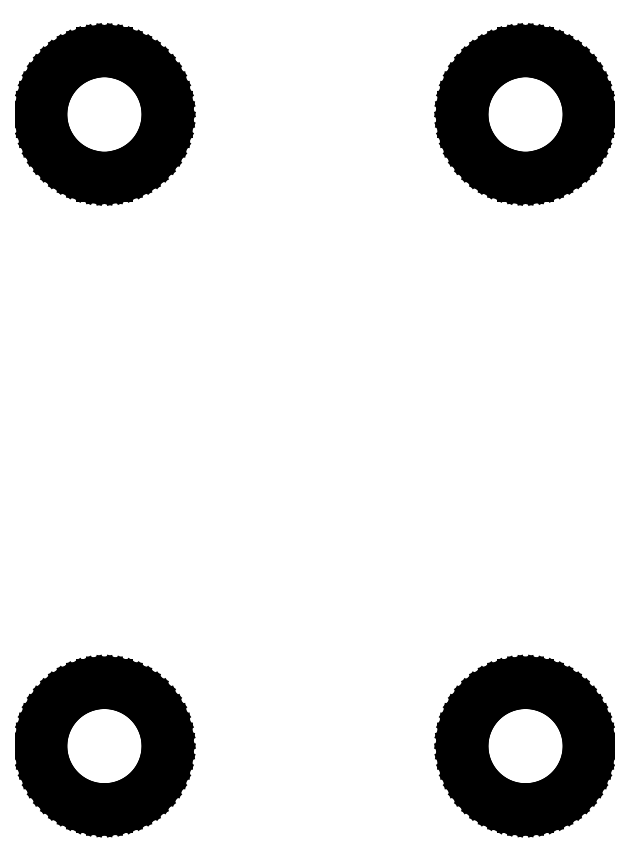
<metadata>
{"format":"dxf","ext":"dxf","renderer":"ezdxf+matplotlib","layout":"modelspace","background":"white","min_lineweight":24,"dpi":150}
</metadata>
<code>
0
SECTION
2
ENTITIES
0
LINE
8
BLACK
10
0.2205
20
0.3163
11
0.2339
21
0.3131
0
LINE
8
BLACK
10
0.2339
20
0.3131
11
0.2468
21
0.3085
0
LINE
8
BLACK
10
0.2468
20
0.3085
11
0.2591
21
0.3023
0
LINE
8
BLACK
10
0.2591
20
0.3023
11
0.2705
21
0.2947
0
LINE
8
BLACK
10
0.2705
20
0.2947
11
0.2811
21
0.2859
0
LINE
8
BLACK
10
0.2811
20
0.2859
11
0.2905
21
0.2759
0
LINE
8
BLACK
10
0.2905
20
0.2759
11
0.2987
21
0.2649
0
LINE
8
BLACK
10
0.2987
20
0.2649
11
0.3055
21
0.253
0
LINE
8
BLACK
10
0.3055
20
0.253
11
0.311
21
0.2404
0
LINE
8
BLACK
10
0.311
20
0.2404
11
0.3149
21
0.2272
0
LINE
8
BLACK
10
0.3149
20
0.2272
11
0.3173
21
0.2137
0
LINE
8
BLACK
10
0.3173
20
0.2137
11
0.3181
21
0.2
0
LINE
8
BLACK
10
0.3181
20
0.2
11
0.3173
21
0.1863
0
LINE
8
BLACK
10
0.3173
20
0.1863
11
0.3149
21
0.1728
0
LINE
8
BLACK
10
0.3149
20
0.1728
11
0.311
21
0.1596
0
LINE
8
BLACK
10
0.311
20
0.1596
11
0.3055
21
0.147
0
LINE
8
BLACK
10
0.3055
20
0.147
11
0.2987
21
0.1351
0
LINE
8
BLACK
10
0.2987
20
0.1351
11
0.2905
21
0.1241
0
LINE
8
BLACK
10
0.2905
20
0.1241
11
0.2811
21
0.1141
0
LINE
8
BLACK
10
0.2811
20
0.1141
11
0.2705
21
0.1053
0
LINE
8
BLACK
10
0.2705
20
0.1053
11
0.2591
21
0.09771
0
LINE
8
BLACK
10
0.2591
20
0.09771
11
0.2468
21
0.09155
0
LINE
8
BLACK
10
0.2468
20
0.09155
11
0.2339
21
0.08685
0
LINE
8
BLACK
10
0.2339
20
0.08685
11
0.2205
21
0.08368
0
LINE
8
BLACK
10
0.2205
20
0.08368
11
0.2069
21
0.08209
0
LINE
8
BLACK
10
0.2069
20
0.08209
11
0.1931
21
0.08209
0
LINE
8
BLACK
10
0.1931
20
0.08209
11
0.1795
21
0.08368
0
LINE
8
BLACK
10
0.1795
20
0.08368
11
0.1661
21
0.08685
0
LINE
8
BLACK
10
0.1661
20
0.08685
11
0.1532
21
0.09155
0
LINE
8
BLACK
10
0.1532
20
0.09155
11
0.1409
21
0.09771
0
LINE
8
BLACK
10
0.1409
20
0.09771
11
0.1295
21
0.1053
0
LINE
8
BLACK
10
0.1295
20
0.1053
11
0.1189
21
0.1141
0
LINE
8
BLACK
10
0.1189
20
0.1141
11
0.1095
21
0.1241
0
LINE
8
BLACK
10
0.1095
20
0.1241
11
0.1013
21
0.1351
0
LINE
8
BLACK
10
0.1013
20
0.1351
11
0.09445
21
0.147
0
LINE
8
BLACK
10
0.09445
20
0.147
11
0.08901
21
0.1596
0
LINE
8
BLACK
10
0.08901
20
0.1596
11
0.08507
21
0.1728
0
LINE
8
BLACK
10
0.08507
20
0.1728
11
0.08269
21
0.1863
0
LINE
8
BLACK
10
0.08269
20
0.1863
11
0.08189
21
0.2
0
LINE
8
BLACK
10
0.08189
20
0.2
11
0.08269
21
0.2137
0
LINE
8
BLACK
10
0.08269
20
0.2137
11
0.08507
21
0.2272
0
LINE
8
BLACK
10
0.08507
20
0.2272
11
0.08901
21
0.2404
0
LINE
8
BLACK
10
0.08901
20
0.2404
11
0.09445
21
0.253
0
LINE
8
BLACK
10
0.09445
20
0.253
11
0.1013
21
0.2649
0
LINE
8
BLACK
10
0.1013
20
0.2649
11
0.1095
21
0.2759
0
LINE
8
BLACK
10
0.1095
20
0.2759
11
0.1189
21
0.2859
0
LINE
8
BLACK
10
0.1189
20
0.2859
11
0.1295
21
0.2947
0
LINE
8
BLACK
10
0.1295
20
0.2947
11
0.1409
21
0.3023
0
LINE
8
BLACK
10
0.1409
20
0.3023
11
0.1532
21
0.3085
0
LINE
8
BLACK
10
0.1532
20
0.3085
11
0.1661
21
0.3131
0
LINE
8
BLACK
10
0.1661
20
0.3131
11
0.1795
21
0.3163
0
LINE
8
BLACK
10
0.1795
20
0.3163
11
0.1931
21
0.3179
0
LINE
8
BLACK
10
0.1931
20
0.3179
11
0.2069
21
0.3179
0
LINE
8
BLACK
10
0.2069
20
0.3179
11
0.2205
21
0.3163
0
LINE
8
BLACK
10
1.021
20
0.3163
11
1.034
21
0.3131
0
LINE
8
BLACK
10
1.034
20
0.3131
11
1.047
21
0.3085
0
LINE
8
BLACK
10
1.047
20
0.3085
11
1.059
21
0.3023
0
LINE
8
BLACK
10
1.059
20
0.3023
11
1.071
21
0.2947
0
LINE
8
BLACK
10
1.071
20
0.2947
11
1.081
21
0.2859
0
LINE
8
BLACK
10
1.081
20
0.2859
11
1.09
21
0.2759
0
LINE
8
BLACK
10
1.09
20
0.2759
11
1.099
21
0.2649
0
LINE
8
BLACK
10
1.099
20
0.2649
11
1.106
21
0.253
0
LINE
8
BLACK
10
1.106
20
0.253
11
1.111
21
0.2404
0
LINE
8
BLACK
10
1.111
20
0.2404
11
1.115
21
0.2272
0
LINE
8
BLACK
10
1.115
20
0.2272
11
1.117
21
0.2137
0
LINE
8
BLACK
10
1.117
20
0.2137
11
1.118
21
0.2
0
LINE
8
BLACK
10
1.118
20
0.2
11
1.117
21
0.1863
0
LINE
8
BLACK
10
1.117
20
0.1863
11
1.115
21
0.1728
0
LINE
8
BLACK
10
1.115
20
0.1728
11
1.111
21
0.1596
0
LINE
8
BLACK
10
1.111
20
0.1596
11
1.106
21
0.147
0
LINE
8
BLACK
10
1.106
20
0.147
11
1.099
21
0.1351
0
LINE
8
BLACK
10
1.099
20
0.1351
11
1.09
21
0.1241
0
LINE
8
BLACK
10
1.09
20
0.1241
11
1.081
21
0.1141
0
LINE
8
BLACK
10
1.081
20
0.1141
11
1.071
21
0.1053
0
LINE
8
BLACK
10
1.071
20
0.1053
11
1.059
21
0.09771
0
LINE
8
BLACK
10
1.059
20
0.09771
11
1.047
21
0.09155
0
LINE
8
BLACK
10
1.047
20
0.09155
11
1.034
21
0.08685
0
LINE
8
BLACK
10
1.034
20
0.08685
11
1.021
21
0.08368
0
LINE
8
BLACK
10
1.021
20
0.08368
11
1.007
21
0.08209
0
LINE
8
BLACK
10
1.007
20
0.08209
11
0.9931
21
0.08209
0
LINE
8
BLACK
10
0.9931
20
0.08209
11
0.9795
21
0.08368
0
LINE
8
BLACK
10
0.9795
20
0.08368
11
0.9661
21
0.08685
0
LINE
8
BLACK
10
0.9661
20
0.08685
11
0.9532
21
0.09155
0
LINE
8
BLACK
10
0.9532
20
0.09155
11
0.9409
21
0.09771
0
LINE
8
BLACK
10
0.9409
20
0.09771
11
0.9295
21
0.1053
0
LINE
8
BLACK
10
0.9295
20
0.1053
11
0.9189
21
0.1141
0
LINE
8
BLACK
10
0.9189
20
0.1141
11
0.9095
21
0.1241
0
LINE
8
BLACK
10
0.9095
20
0.1241
11
0.9013
21
0.1351
0
LINE
8
BLACK
10
0.9013
20
0.1351
11
0.8945
21
0.147
0
LINE
8
BLACK
10
0.8945
20
0.147
11
0.889
21
0.1596
0
LINE
8
BLACK
10
0.889
20
0.1596
11
0.8851
21
0.1728
0
LINE
8
BLACK
10
0.8851
20
0.1728
11
0.8827
21
0.1863
0
LINE
8
BLACK
10
0.8827
20
0.1863
11
0.8819
21
0.2
0
LINE
8
BLACK
10
0.8819
20
0.2
11
0.8827
21
0.2137
0
LINE
8
BLACK
10
0.8827
20
0.2137
11
0.8851
21
0.2272
0
LINE
8
BLACK
10
0.8851
20
0.2272
11
0.889
21
0.2404
0
LINE
8
BLACK
10
0.889
20
0.2404
11
0.8945
21
0.253
0
LINE
8
BLACK
10
0.8945
20
0.253
11
0.9013
21
0.2649
0
LINE
8
BLACK
10
0.9013
20
0.2649
11
0.9095
21
0.2759
0
LINE
8
BLACK
10
0.9095
20
0.2759
11
0.9189
21
0.2859
0
LINE
8
BLACK
10
0.9189
20
0.2859
11
0.9295
21
0.2947
0
LINE
8
BLACK
10
0.9295
20
0.2947
11
0.9409
21
0.3023
0
LINE
8
BLACK
10
0.9409
20
0.3023
11
0.9532
21
0.3085
0
LINE
8
BLACK
10
0.9532
20
0.3085
11
0.9661
21
0.3131
0
LINE
8
BLACK
10
0.9661
20
0.3131
11
0.9795
21
0.3163
0
LINE
8
BLACK
10
0.9795
20
0.3163
11
0.9931
21
0.3179
0
LINE
8
BLACK
10
0.9931
20
0.3179
11
1.007
21
0.3179
0
LINE
8
BLACK
10
1.007
20
0.3179
11
1.021
21
0.3163
0
LINE
8
BLACK
10
0.2205
20
1.516
11
0.2339
21
1.513
0
LINE
8
BLACK
10
0.2339
20
1.513
11
0.2468
21
1.508
0
LINE
8
BLACK
10
0.2468
20
1.508
11
0.2591
21
1.502
0
LINE
8
BLACK
10
0.2591
20
1.502
11
0.2705
21
1.495
0
LINE
8
BLACK
10
0.2705
20
1.495
11
0.2811
21
1.486
0
LINE
8
BLACK
10
0.2811
20
1.486
11
0.2905
21
1.476
0
LINE
8
BLACK
10
0.2905
20
1.476
11
0.2987
21
1.465
0
LINE
8
BLACK
10
0.2987
20
1.465
11
0.3055
21
1.453
0
LINE
8
BLACK
10
0.3055
20
1.453
11
0.311
21
1.44
0
LINE
8
BLACK
10
0.311
20
1.44
11
0.3149
21
1.427
0
LINE
8
BLACK
10
0.3149
20
1.427
11
0.3173
21
1.414
0
LINE
8
BLACK
10
0.3173
20
1.414
11
0.3181
21
1.4
0
LINE
8
BLACK
10
0.3181
20
1.4
11
0.3173
21
1.386
0
LINE
8
BLACK
10
0.3173
20
1.386
11
0.3149
21
1.373
0
LINE
8
BLACK
10
0.3149
20
1.373
11
0.311
21
1.36
0
LINE
8
BLACK
10
0.311
20
1.36
11
0.3055
21
1.347
0
LINE
8
BLACK
10
0.3055
20
1.347
11
0.2987
21
1.335
0
LINE
8
BLACK
10
0.2987
20
1.335
11
0.2905
21
1.324
0
LINE
8
BLACK
10
0.2905
20
1.324
11
0.2811
21
1.314
0
LINE
8
BLACK
10
0.2811
20
1.314
11
0.2705
21
1.305
0
LINE
8
BLACK
10
0.2705
20
1.305
11
0.2591
21
1.298
0
LINE
8
BLACK
10
0.2591
20
1.298
11
0.2468
21
1.292
0
LINE
8
BLACK
10
0.2468
20
1.292
11
0.2339
21
1.287
0
LINE
8
BLACK
10
0.2339
20
1.287
11
0.2205
21
1.284
0
LINE
8
BLACK
10
0.2205
20
1.284
11
0.2069
21
1.282
0
LINE
8
BLACK
10
0.2069
20
1.282
11
0.1931
21
1.282
0
LINE
8
BLACK
10
0.1931
20
1.282
11
0.1795
21
1.284
0
LINE
8
BLACK
10
0.1795
20
1.284
11
0.1661
21
1.287
0
LINE
8
BLACK
10
0.1661
20
1.287
11
0.1532
21
1.292
0
LINE
8
BLACK
10
0.1532
20
1.292
11
0.1409
21
1.298
0
LINE
8
BLACK
10
0.1409
20
1.298
11
0.1295
21
1.305
0
LINE
8
BLACK
10
0.1295
20
1.305
11
0.1189
21
1.314
0
LINE
8
BLACK
10
0.1189
20
1.314
11
0.1095
21
1.324
0
LINE
8
BLACK
10
0.1095
20
1.324
11
0.1013
21
1.335
0
LINE
8
BLACK
10
0.1013
20
1.335
11
0.09445
21
1.347
0
LINE
8
BLACK
10
0.09445
20
1.347
11
0.08901
21
1.36
0
LINE
8
BLACK
10
0.08901
20
1.36
11
0.08507
21
1.373
0
LINE
8
BLACK
10
0.08507
20
1.373
11
0.08269
21
1.386
0
LINE
8
BLACK
10
0.08269
20
1.386
11
0.08189
21
1.4
0
LINE
8
BLACK
10
0.08189
20
1.4
11
0.08269
21
1.414
0
LINE
8
BLACK
10
0.08269
20
1.414
11
0.08507
21
1.427
0
LINE
8
BLACK
10
0.08507
20
1.427
11
0.08901
21
1.44
0
LINE
8
BLACK
10
0.08901
20
1.44
11
0.09445
21
1.453
0
LINE
8
BLACK
10
0.09445
20
1.453
11
0.1013
21
1.465
0
LINE
8
BLACK
10
0.1013
20
1.465
11
0.1095
21
1.476
0
LINE
8
BLACK
10
0.1095
20
1.476
11
0.1189
21
1.486
0
LINE
8
BLACK
10
0.1189
20
1.486
11
0.1295
21
1.495
0
LINE
8
BLACK
10
0.1295
20
1.495
11
0.1409
21
1.502
0
LINE
8
BLACK
10
0.1409
20
1.502
11
0.1532
21
1.508
0
LINE
8
BLACK
10
0.1532
20
1.508
11
0.1661
21
1.513
0
LINE
8
BLACK
10
0.1661
20
1.513
11
0.1795
21
1.516
0
LINE
8
BLACK
10
0.1795
20
1.516
11
0.1931
21
1.518
0
LINE
8
BLACK
10
0.1931
20
1.518
11
0.2069
21
1.518
0
LINE
8
BLACK
10
0.2069
20
1.518
11
0.2205
21
1.516
0
LINE
8
BLACK
10
1.021
20
1.516
11
1.034
21
1.513
0
LINE
8
BLACK
10
1.034
20
1.513
11
1.047
21
1.508
0
LINE
8
BLACK
10
1.047
20
1.508
11
1.059
21
1.502
0
LINE
8
BLACK
10
1.059
20
1.502
11
1.071
21
1.495
0
LINE
8
BLACK
10
1.071
20
1.495
11
1.081
21
1.486
0
LINE
8
BLACK
10
1.081
20
1.486
11
1.09
21
1.476
0
LINE
8
BLACK
10
1.09
20
1.476
11
1.099
21
1.465
0
LINE
8
BLACK
10
1.099
20
1.465
11
1.106
21
1.453
0
LINE
8
BLACK
10
1.106
20
1.453
11
1.111
21
1.44
0
LINE
8
BLACK
10
1.111
20
1.44
11
1.115
21
1.427
0
LINE
8
BLACK
10
1.115
20
1.427
11
1.117
21
1.414
0
LINE
8
BLACK
10
1.117
20
1.414
11
1.118
21
1.4
0
LINE
8
BLACK
10
1.118
20
1.4
11
1.117
21
1.386
0
LINE
8
BLACK
10
1.117
20
1.386
11
1.115
21
1.373
0
LINE
8
BLACK
10
1.115
20
1.373
11
1.111
21
1.36
0
LINE
8
BLACK
10
1.111
20
1.36
11
1.106
21
1.347
0
LINE
8
BLACK
10
1.106
20
1.347
11
1.099
21
1.335
0
LINE
8
BLACK
10
1.099
20
1.335
11
1.09
21
1.324
0
LINE
8
BLACK
10
1.09
20
1.324
11
1.081
21
1.314
0
LINE
8
BLACK
10
1.081
20
1.314
11
1.071
21
1.305
0
LINE
8
BLACK
10
1.071
20
1.305
11
1.059
21
1.298
0
LINE
8
BLACK
10
1.059
20
1.298
11
1.047
21
1.292
0
LINE
8
BLACK
10
1.047
20
1.292
11
1.034
21
1.287
0
LINE
8
BLACK
10
1.034
20
1.287
11
1.021
21
1.284
0
LINE
8
BLACK
10
1.021
20
1.284
11
1.007
21
1.282
0
LINE
8
BLACK
10
1.007
20
1.282
11
0.9931
21
1.282
0
LINE
8
BLACK
10
0.9931
20
1.282
11
0.9795
21
1.284
0
LINE
8
BLACK
10
0.9795
20
1.284
11
0.9661
21
1.287
0
LINE
8
BLACK
10
0.9661
20
1.287
11
0.9532
21
1.292
0
LINE
8
BLACK
10
0.9532
20
1.292
11
0.9409
21
1.298
0
LINE
8
BLACK
10
0.9409
20
1.298
11
0.9295
21
1.305
0
LINE
8
BLACK
10
0.9295
20
1.305
11
0.9189
21
1.314
0
LINE
8
BLACK
10
0.9189
20
1.314
11
0.9095
21
1.324
0
LINE
8
BLACK
10
0.9095
20
1.324
11
0.9013
21
1.335
0
LINE
8
BLACK
10
0.9013
20
1.335
11
0.8945
21
1.347
0
LINE
8
BLACK
10
0.8945
20
1.347
11
0.889
21
1.36
0
LINE
8
BLACK
10
0.889
20
1.36
11
0.8851
21
1.373
0
LINE
8
BLACK
10
0.8851
20
1.373
11
0.8827
21
1.386
0
LINE
8
BLACK
10
0.8827
20
1.386
11
0.8819
21
1.4
0
LINE
8
BLACK
10
0.8819
20
1.4
11
0.8827
21
1.414
0
LINE
8
BLACK
10
0.8827
20
1.414
11
0.8851
21
1.427
0
LINE
8
BLACK
10
0.8851
20
1.427
11
0.889
21
1.44
0
LINE
8
BLACK
10
0.889
20
1.44
11
0.8945
21
1.453
0
LINE
8
BLACK
10
0.8945
20
1.453
11
0.9013
21
1.465
0
LINE
8
BLACK
10
0.9013
20
1.465
11
0.9095
21
1.476
0
LINE
8
BLACK
10
0.9095
20
1.476
11
0.9189
21
1.486
0
LINE
8
BLACK
10
0.9189
20
1.486
11
0.9295
21
1.495
0
LINE
8
BLACK
10
0.9295
20
1.495
11
0.9409
21
1.502
0
LINE
8
BLACK
10
0.9409
20
1.502
11
0.9532
21
1.508
0
LINE
8
BLACK
10
0.9532
20
1.508
11
0.9661
21
1.513
0
LINE
8
BLACK
10
0.9661
20
1.513
11
0.9795
21
1.516
0
LINE
8
BLACK
10
0.9795
20
1.516
11
0.9931
21
1.518
0
LINE
8
BLACK
10
0.9931
20
1.518
11
1.007
21
1.518
0
LINE
8
BLACK
10
1.007
20
1.518
11
1.021
21
1.516
0
ENDSEC
0
EOF

</code>
